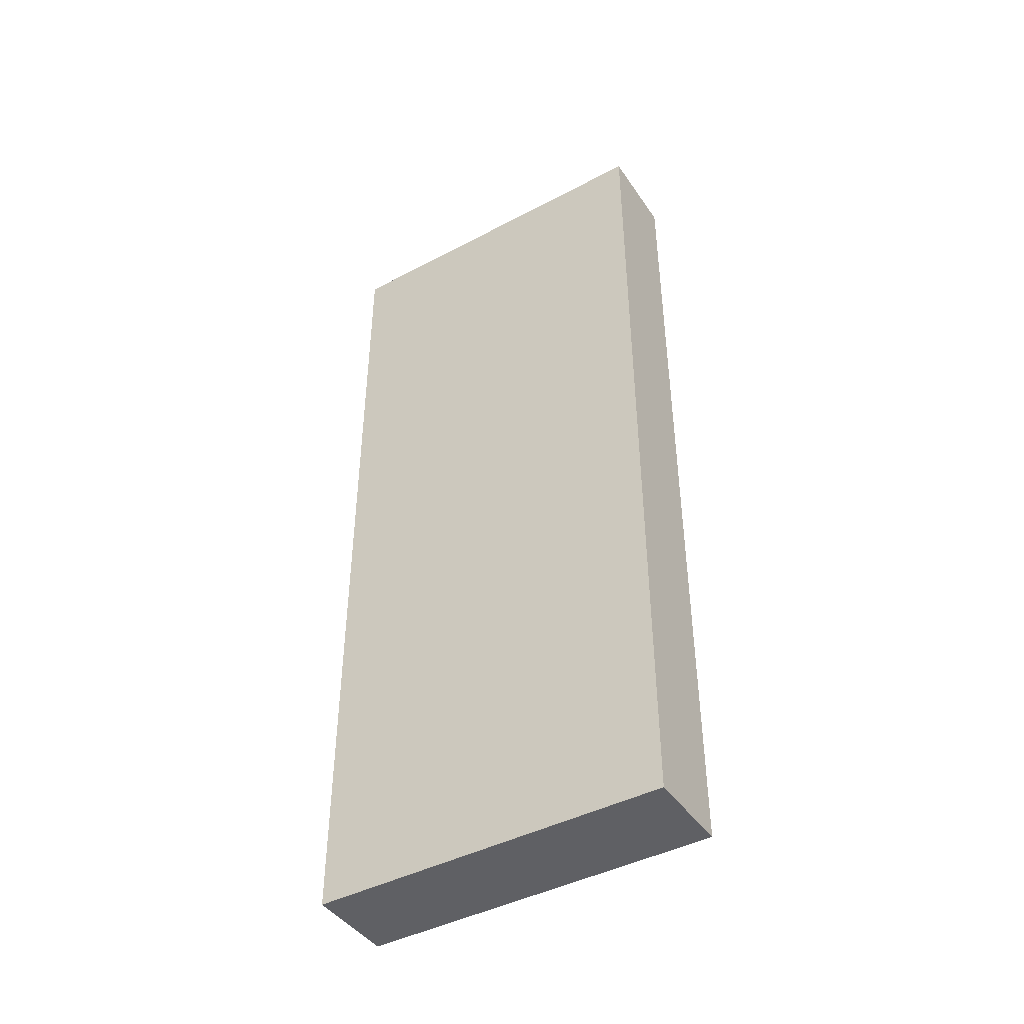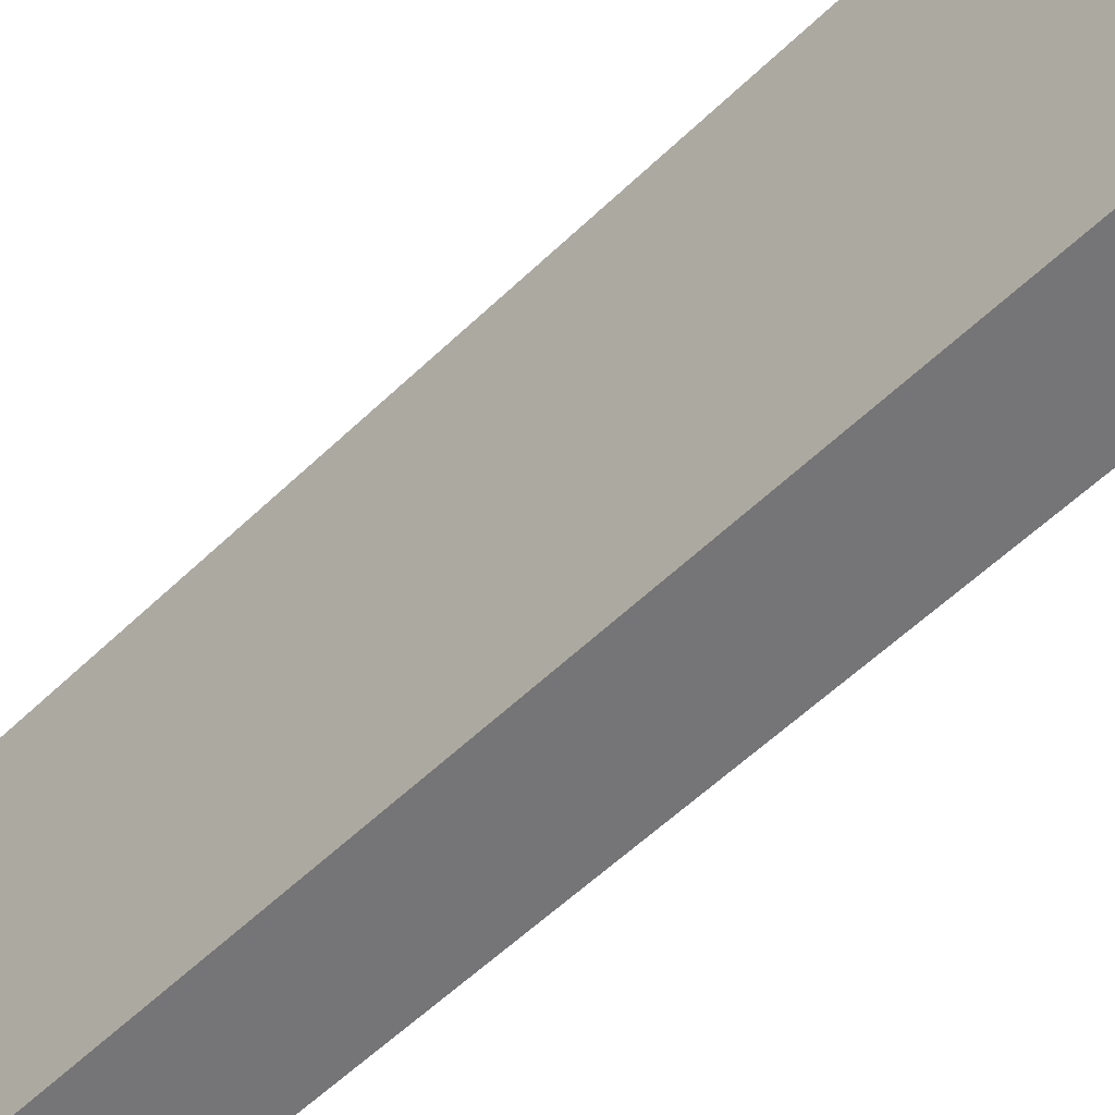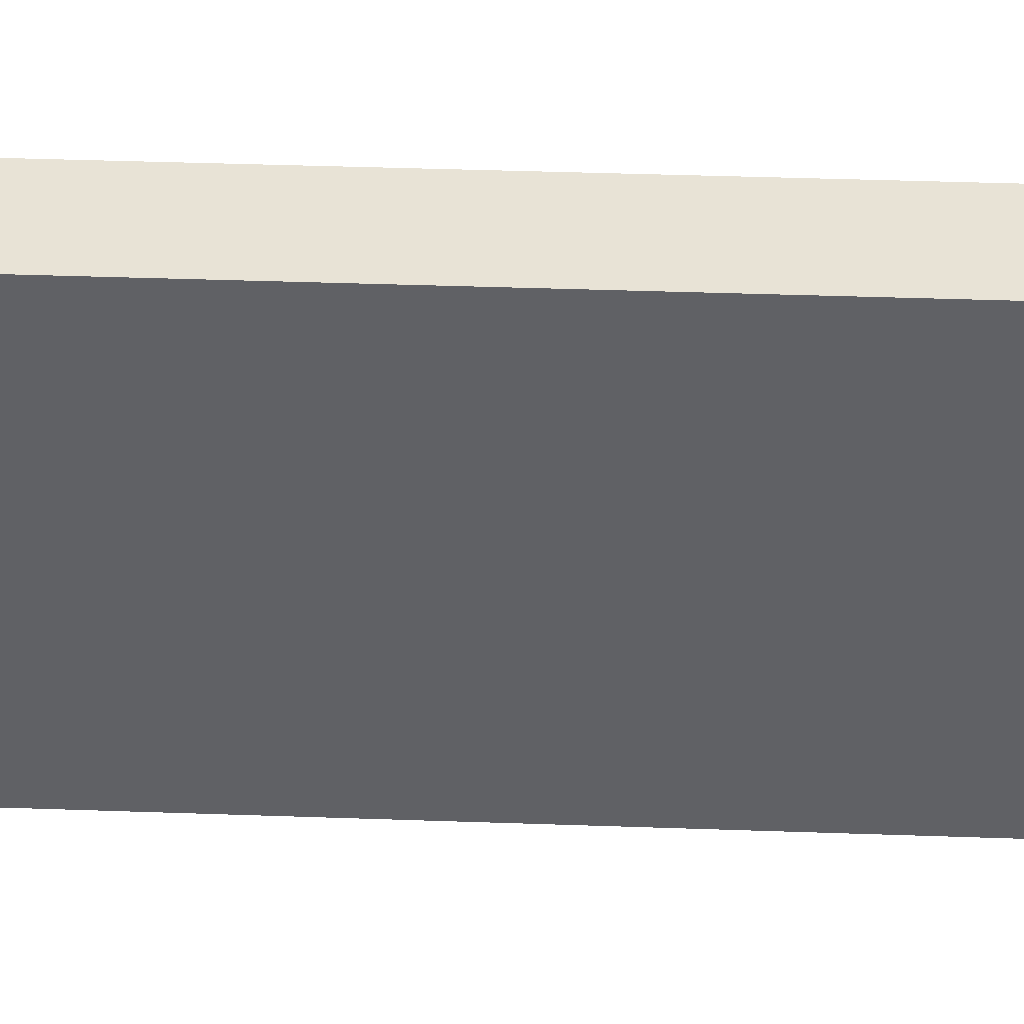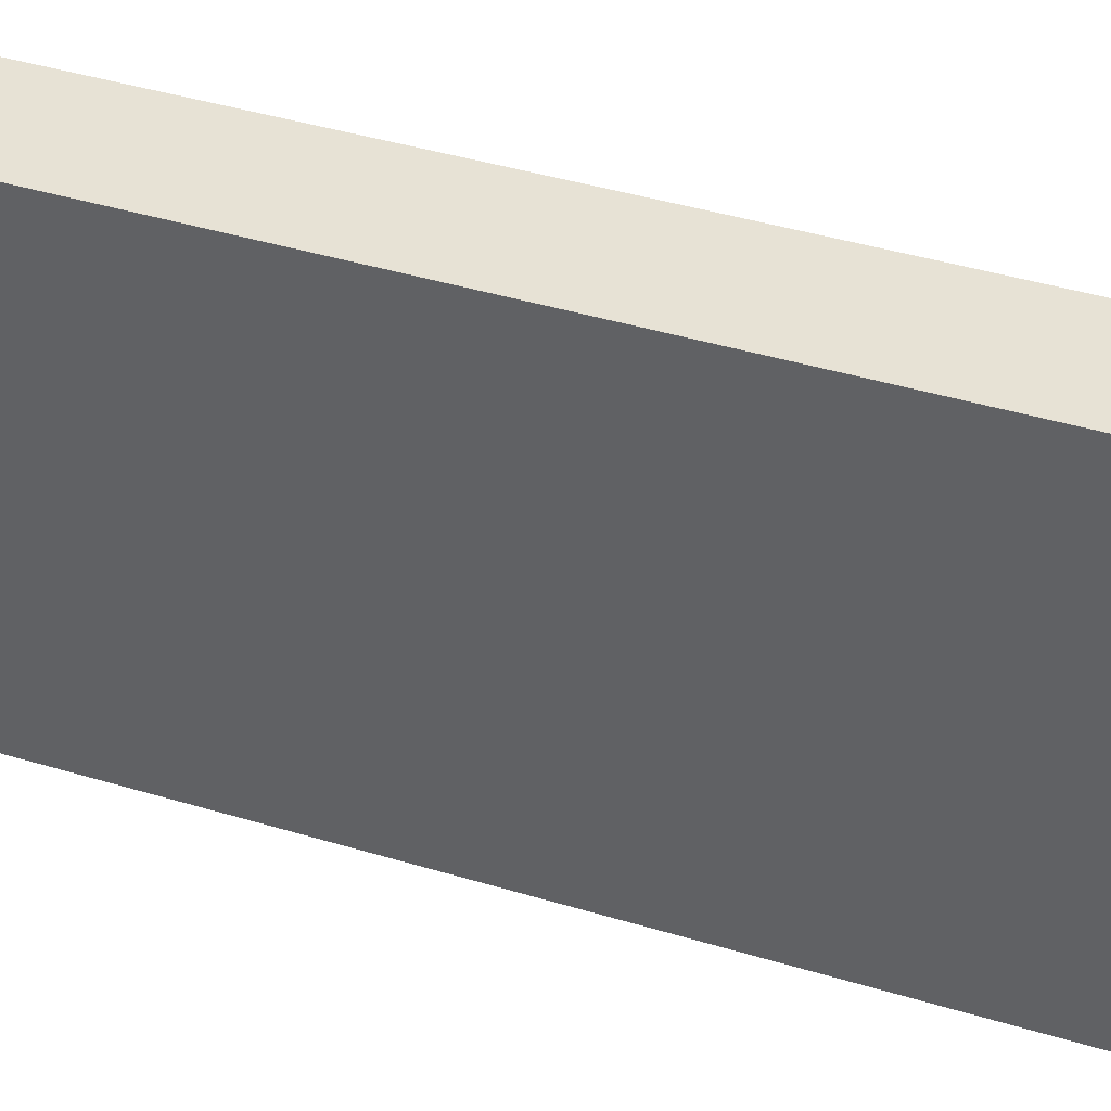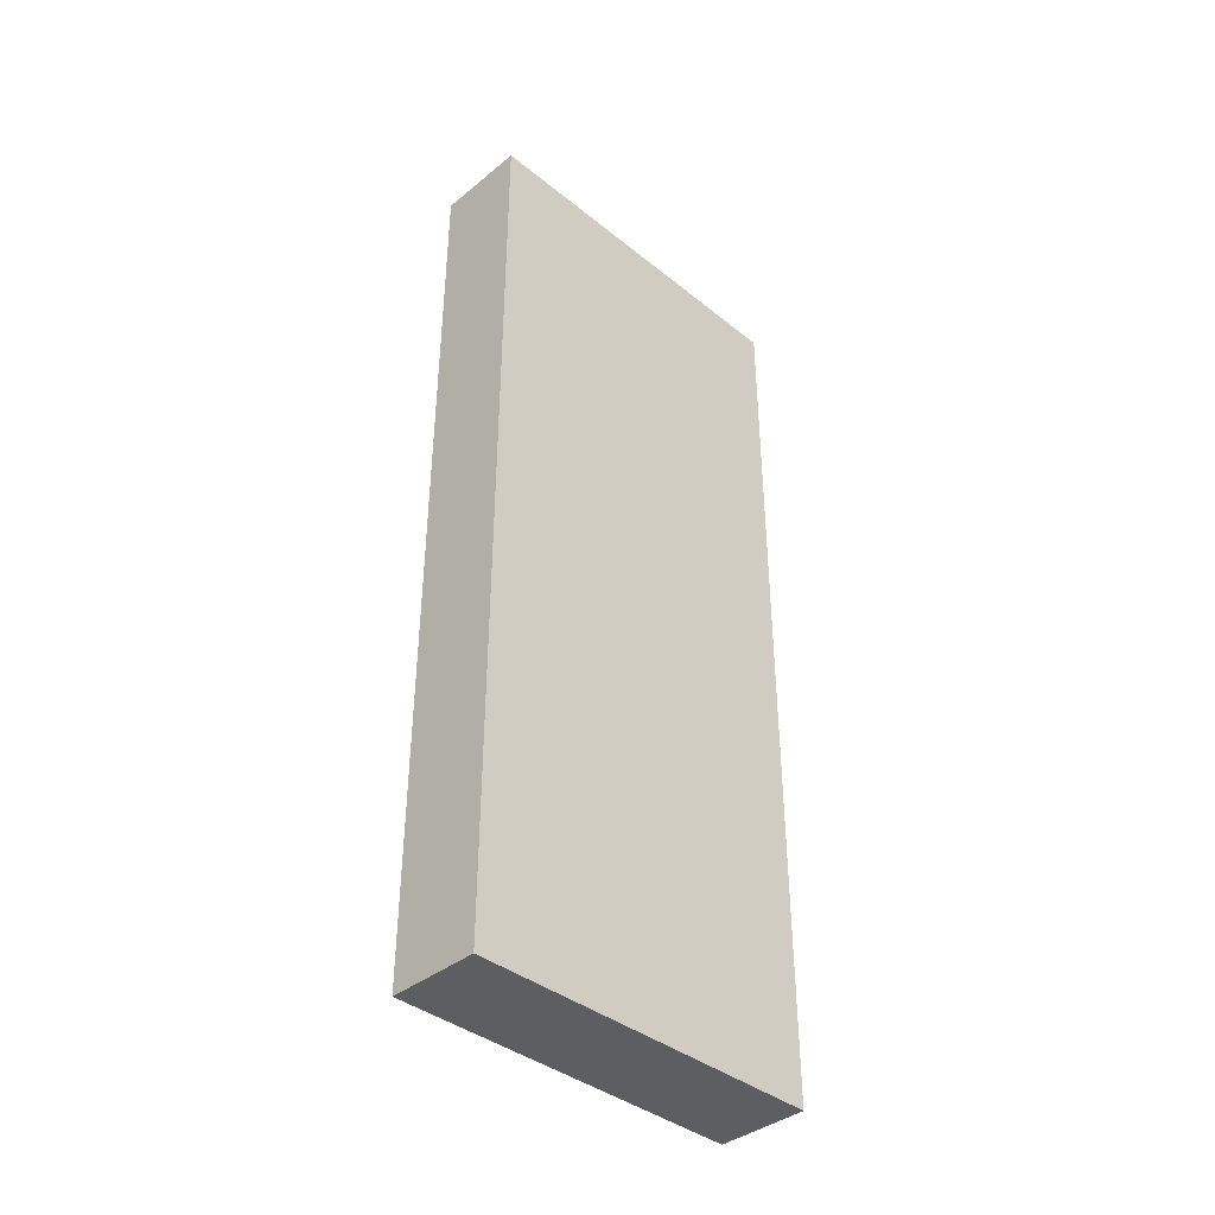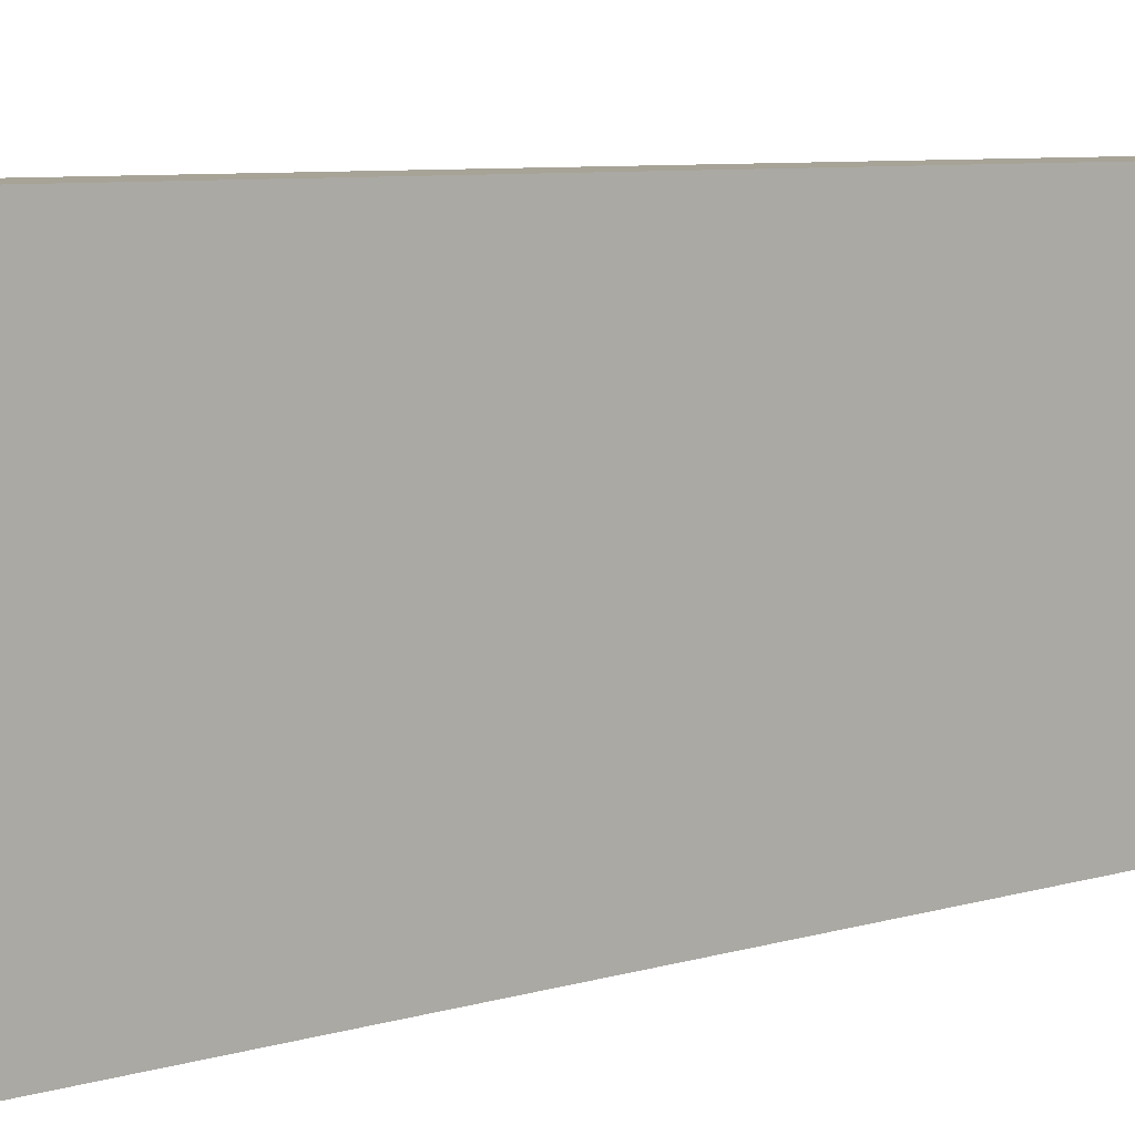
<metadata>
{"format":"obj","ext":"obj","renderer":"f3d","projection":"perspective","resolution":1024,"background":"white","views":[{"elev":-43.6,"azim":-58.1,"up":"+Y"},{"elev":-56.6,"azim":135.1,"up":"+Z"},{"elev":41.9,"azim":-87.6,"up":"+Z"},{"elev":40.5,"azim":-69.4,"up":"+Z"},{"elev":-39.3,"azim":45.1,"up":"+Y"},{"elev":6.7,"azim":46.8,"up":"+Z"}]}
</metadata>
<code>
o Plane
v -0.03125 0.3125 0.125
v -0.03125 -0.3125 -0.125
v -0.03125 -0.3125 0.125
v 0.03125 -0.3125 -0.125
v 0.03125 0.3125 0.125
v 0.03125 -0.3125 0.125
v 0.03125 0.3125 -0.125
v -0.03125 0.3125 -0.125
f 1 2 3
f 4 5 6
f 1 7 8
f 2 6 3
f 8 4 2
f 3 5 1
f 1 8 2
f 4 7 5
f 1 5 7
f 2 4 6
f 8 7 4
f 3 6 5

</code>
